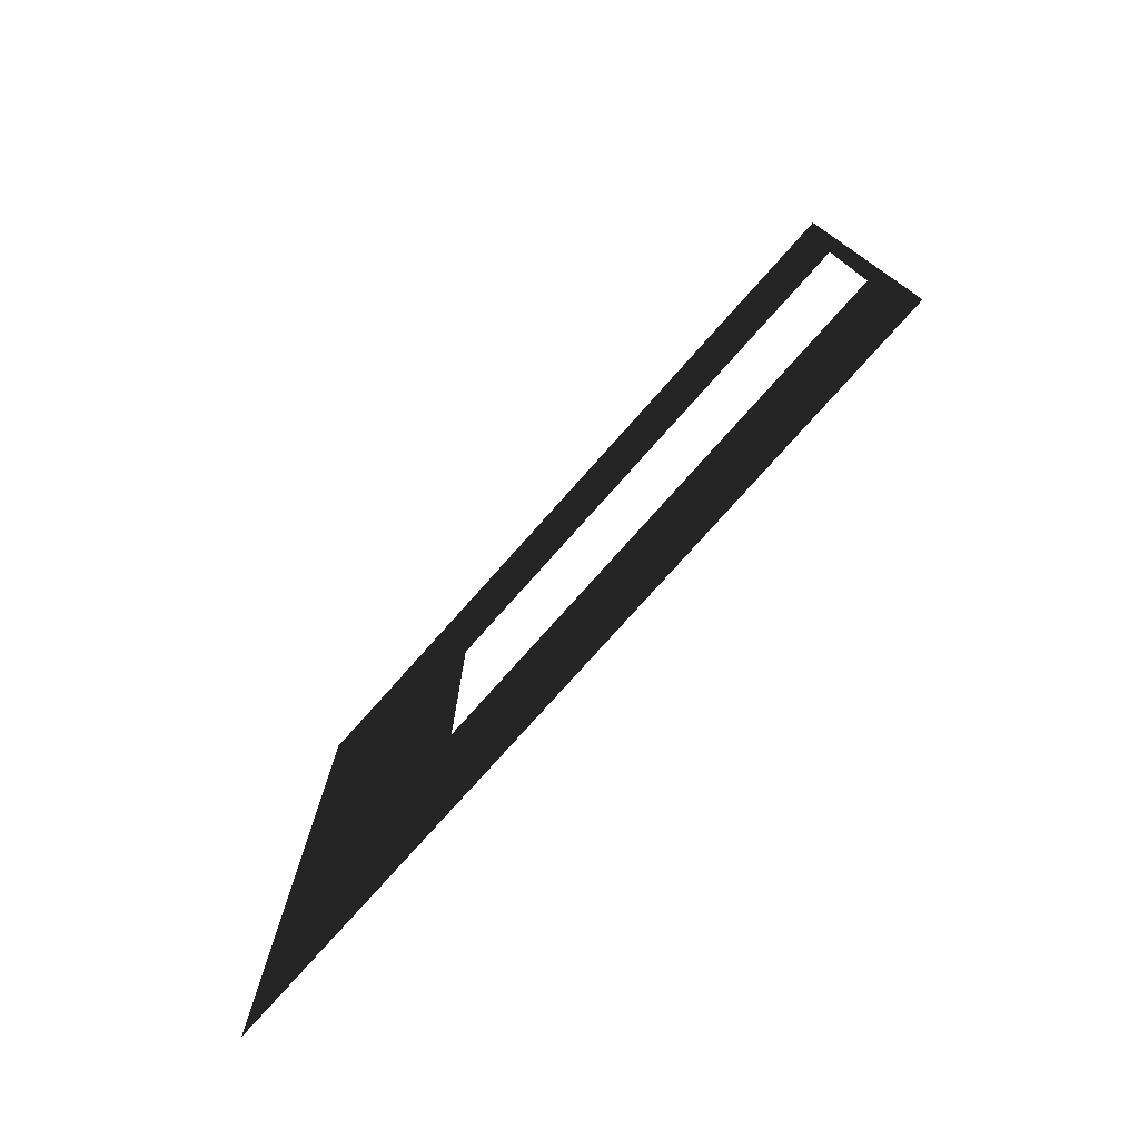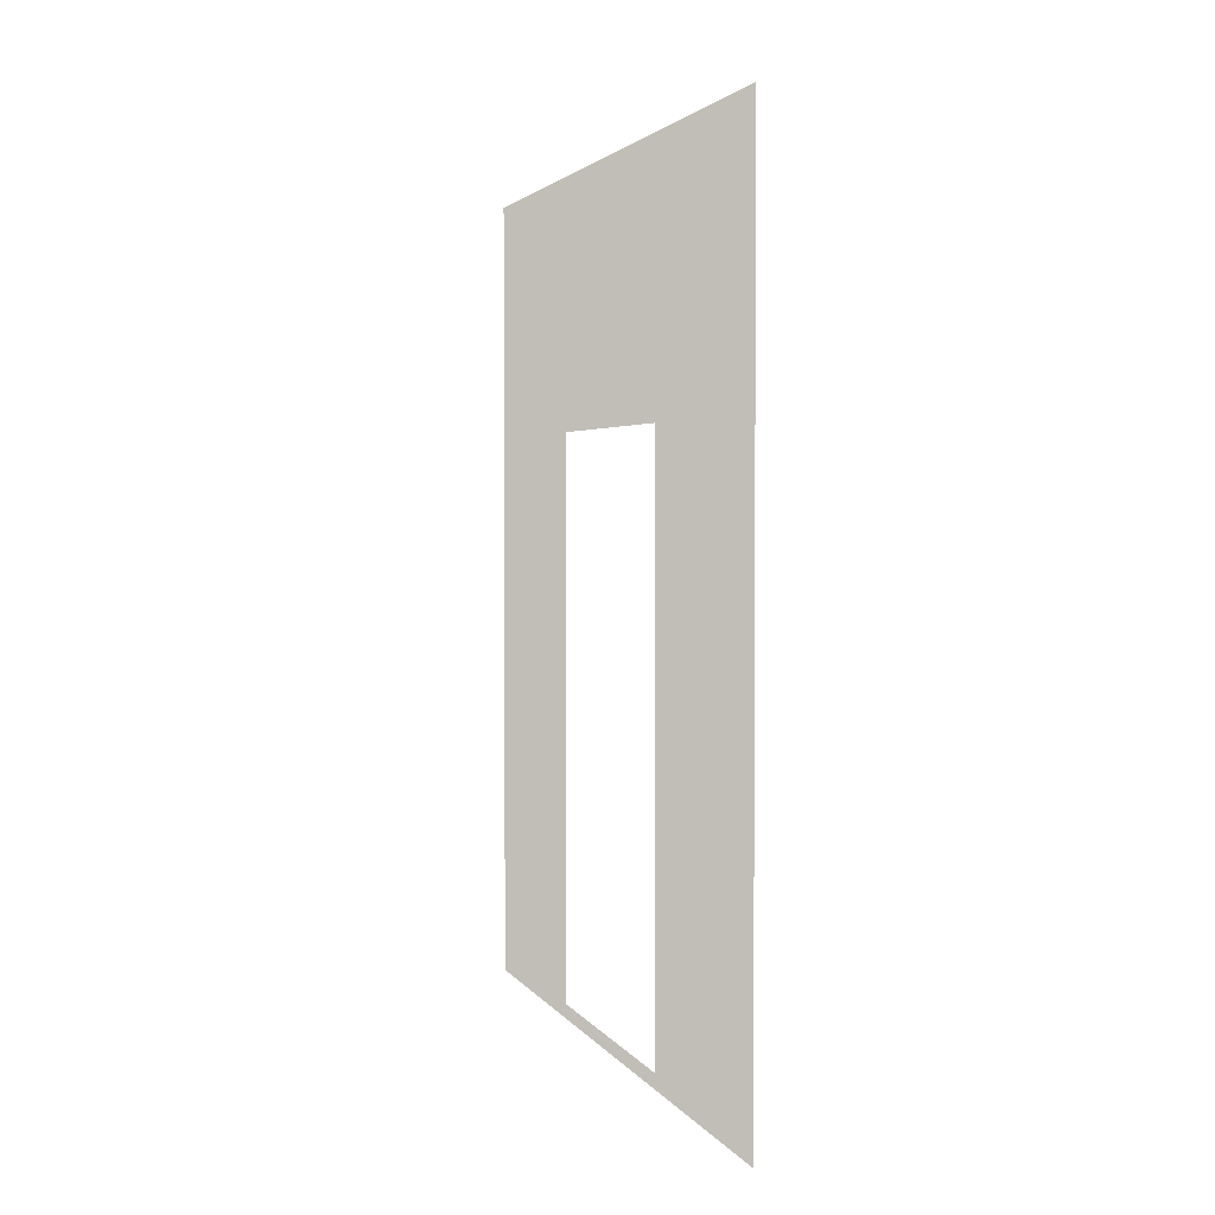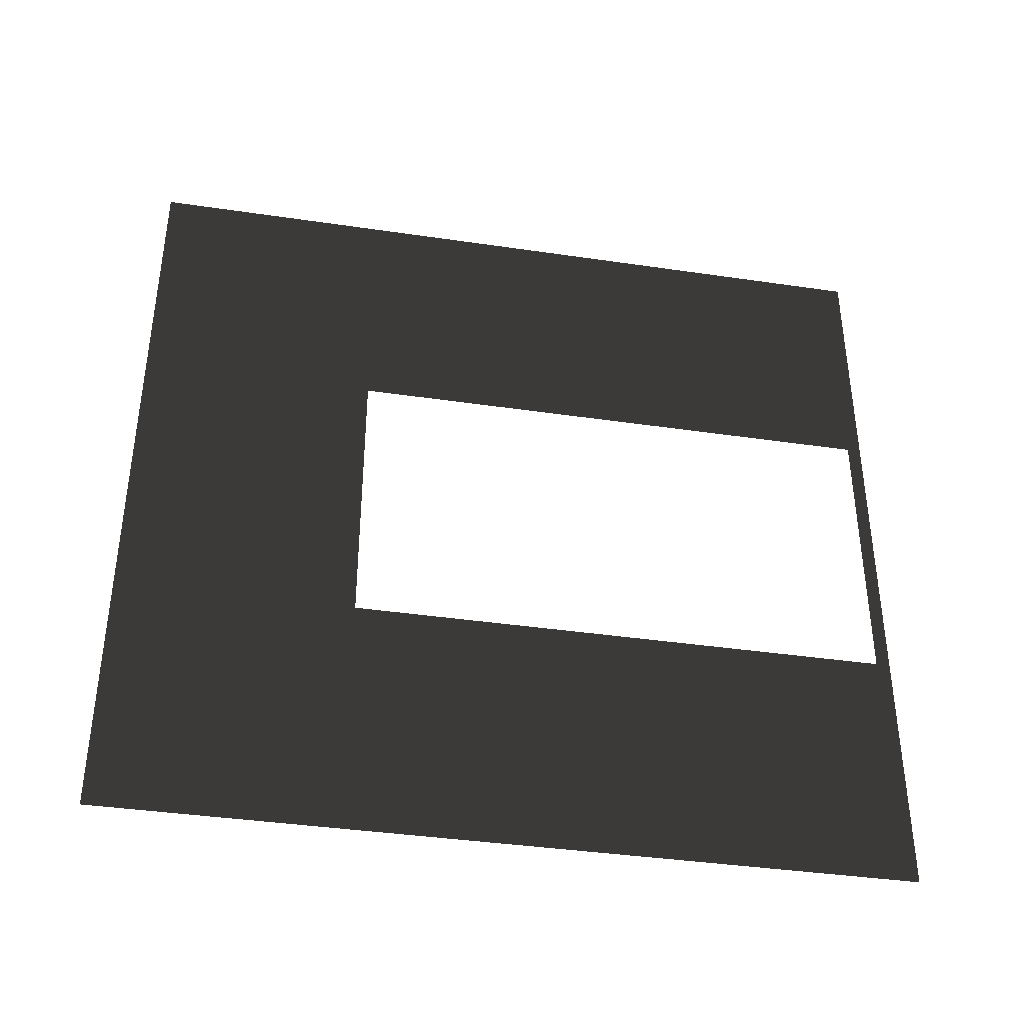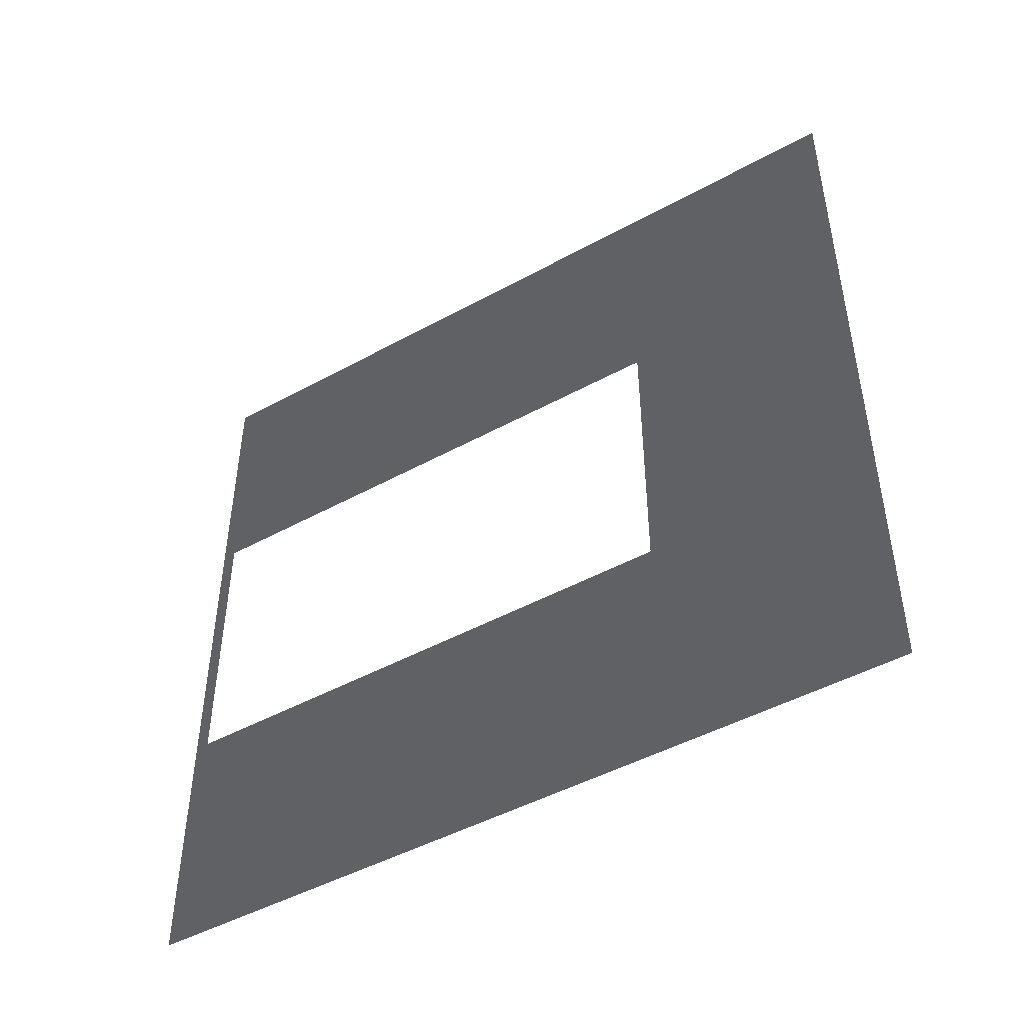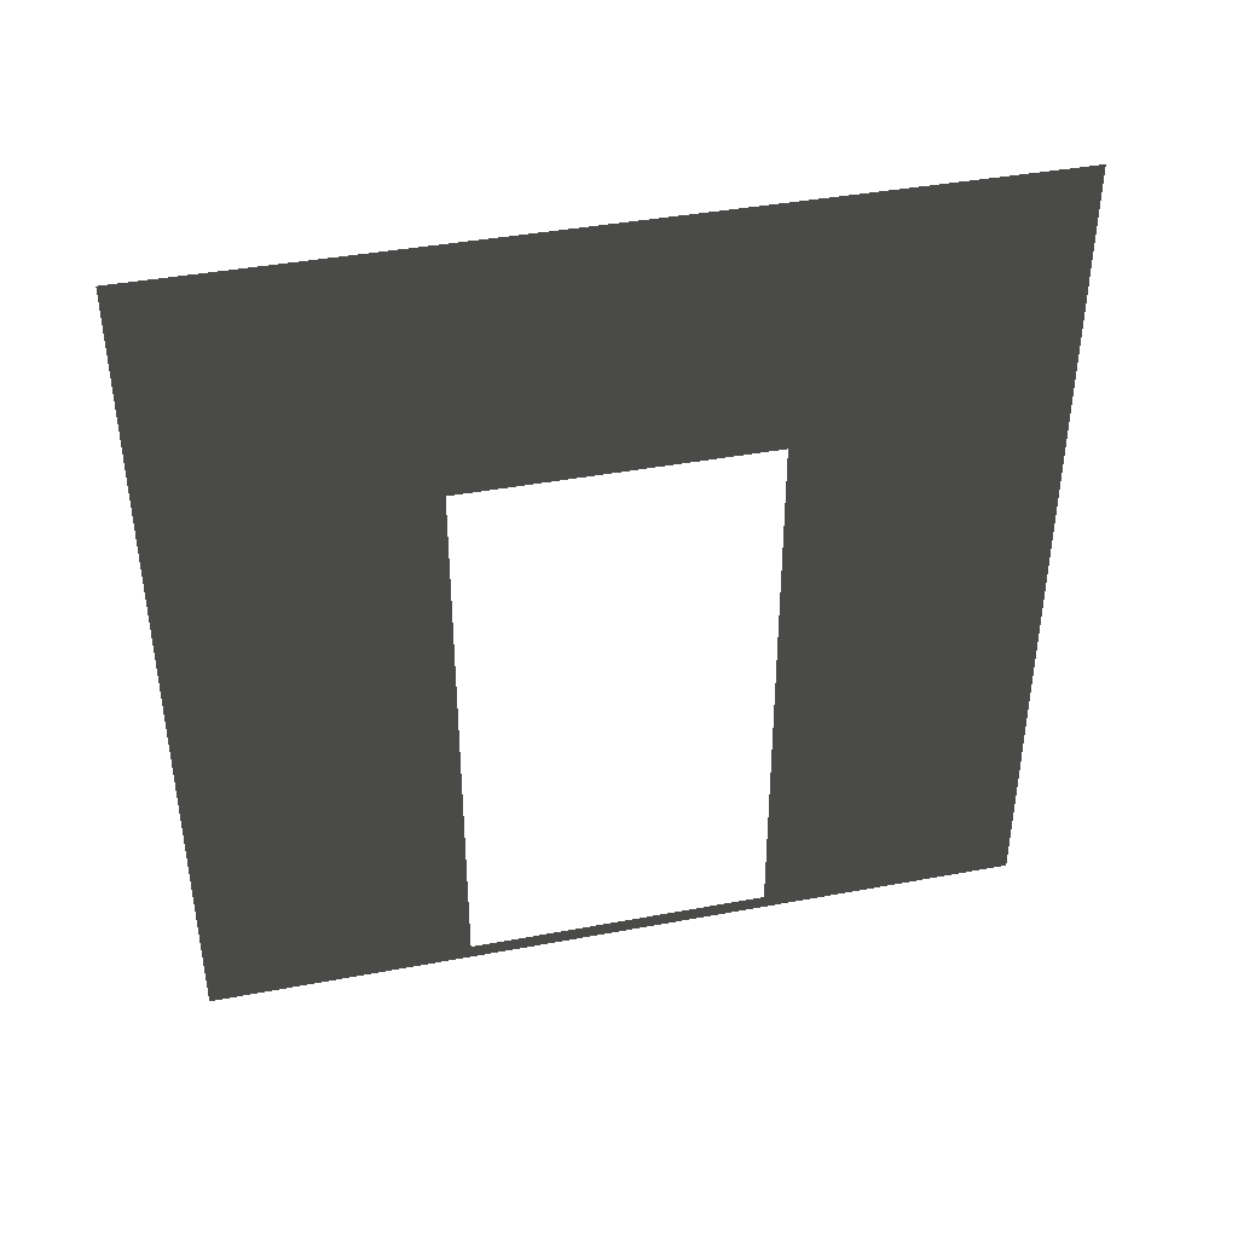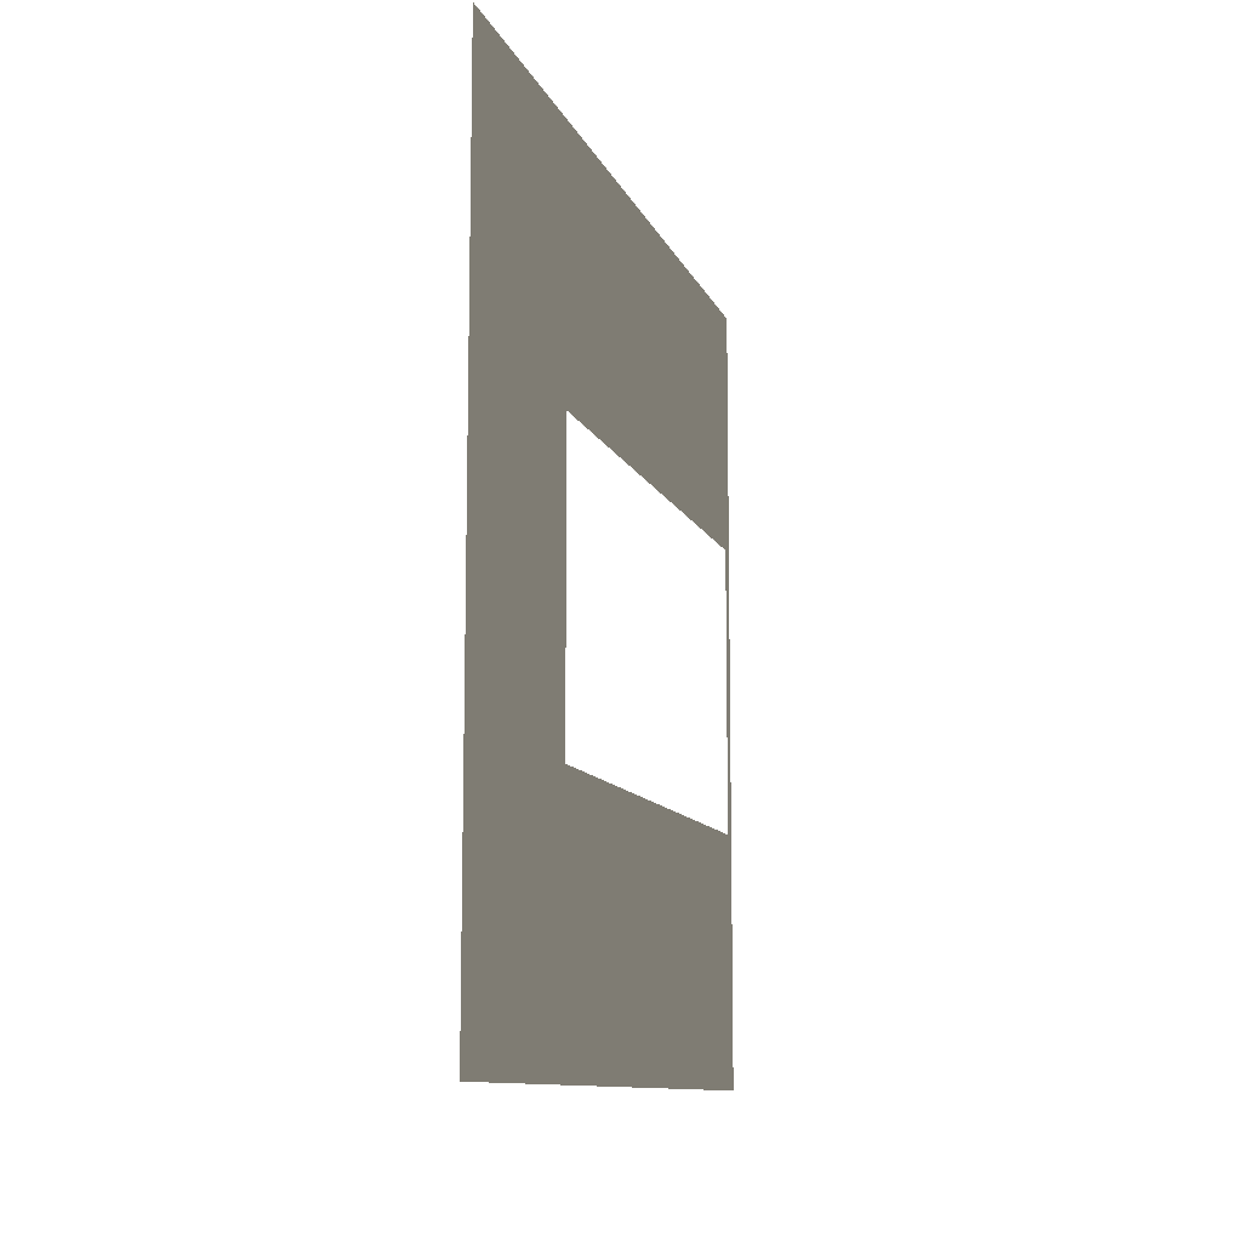
<metadata>
{"format":"obj","ext":"obj","renderer":"f3d","projection":"perspective","resolution":1024,"background":"white","views":[{"elev":-77.3,"azim":-41.7,"up":"+Z"},{"elev":2.5,"azim":-15.7,"up":"+Y"},{"elev":-38.8,"azim":-100.5,"up":"+Z"},{"elev":-46.8,"azim":122.0,"up":"+Z"},{"elev":40.1,"azim":-103.0,"up":"+Y"},{"elev":-11.1,"azim":-163.8,"up":"+Z"}]}
</metadata>
<code>
v -0.2 3 3
v -0.2 2.1 0.95
v -0.2 3 7.923e-06
v -0.2 2.1 2.05
v -0.2 0.0525 2.05
v -0.2 -4.278e-07 3
v -0.2 0.0525 0.95
v -0.2 -2.09e-07 7.923e-06
g wall01_door1m_8821_1532
f 1 3 2
f 2 4 1
f 1 4 5
f 5 6 1
f 6 5 7
f 7 2 3
f 7 8 6
f 3 8 7

</code>
